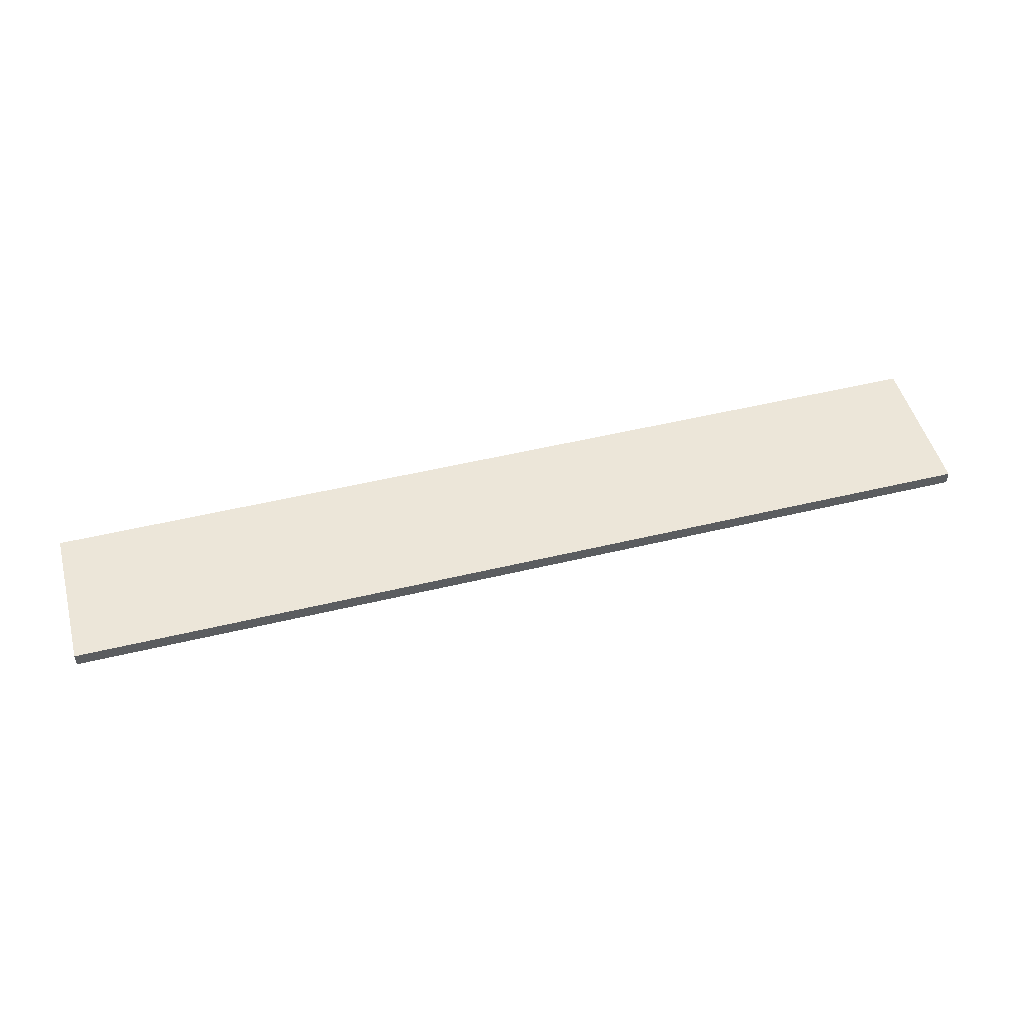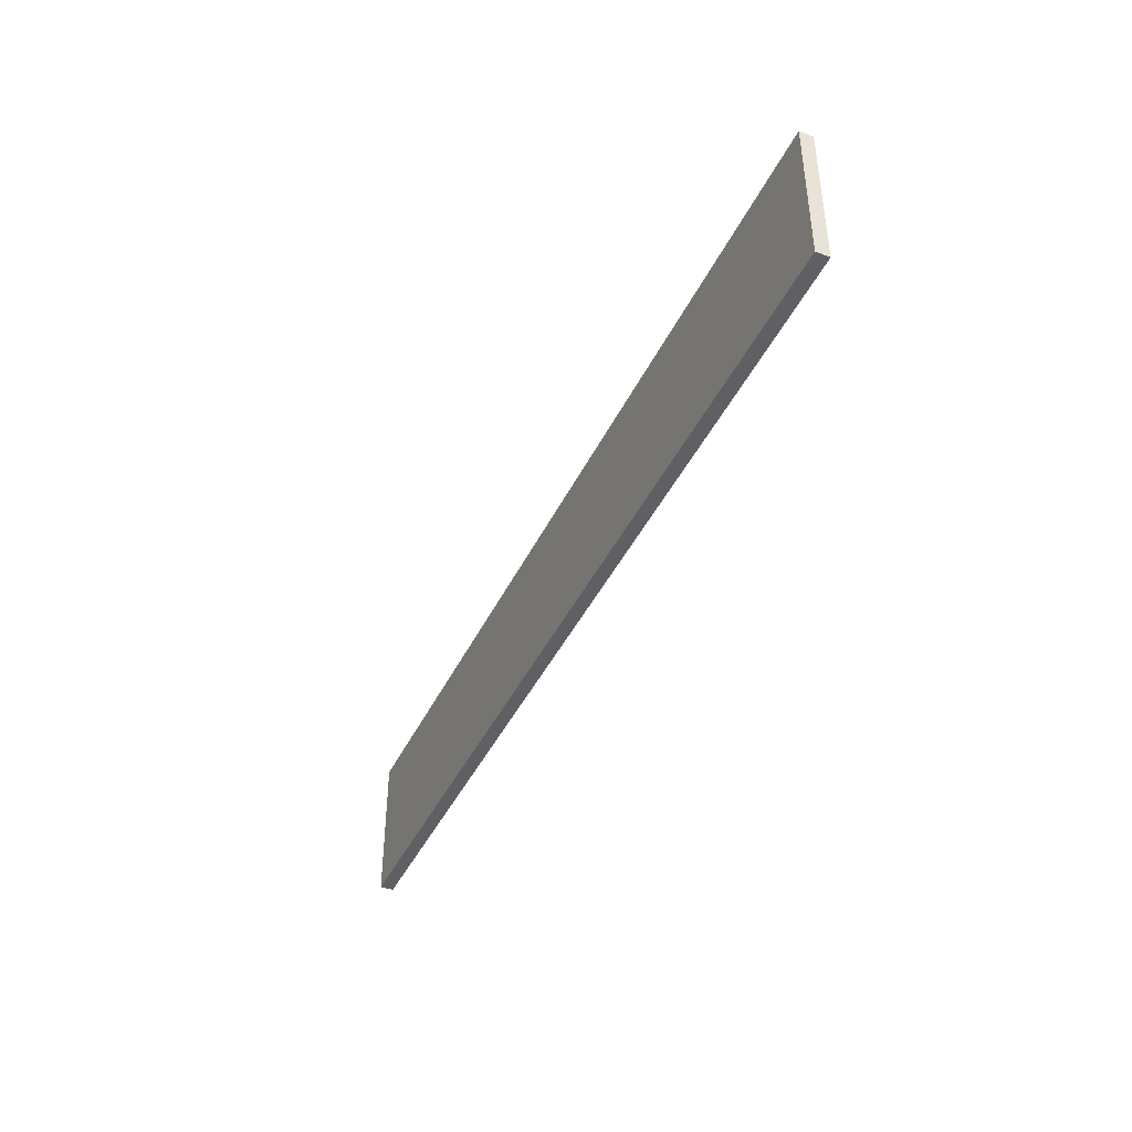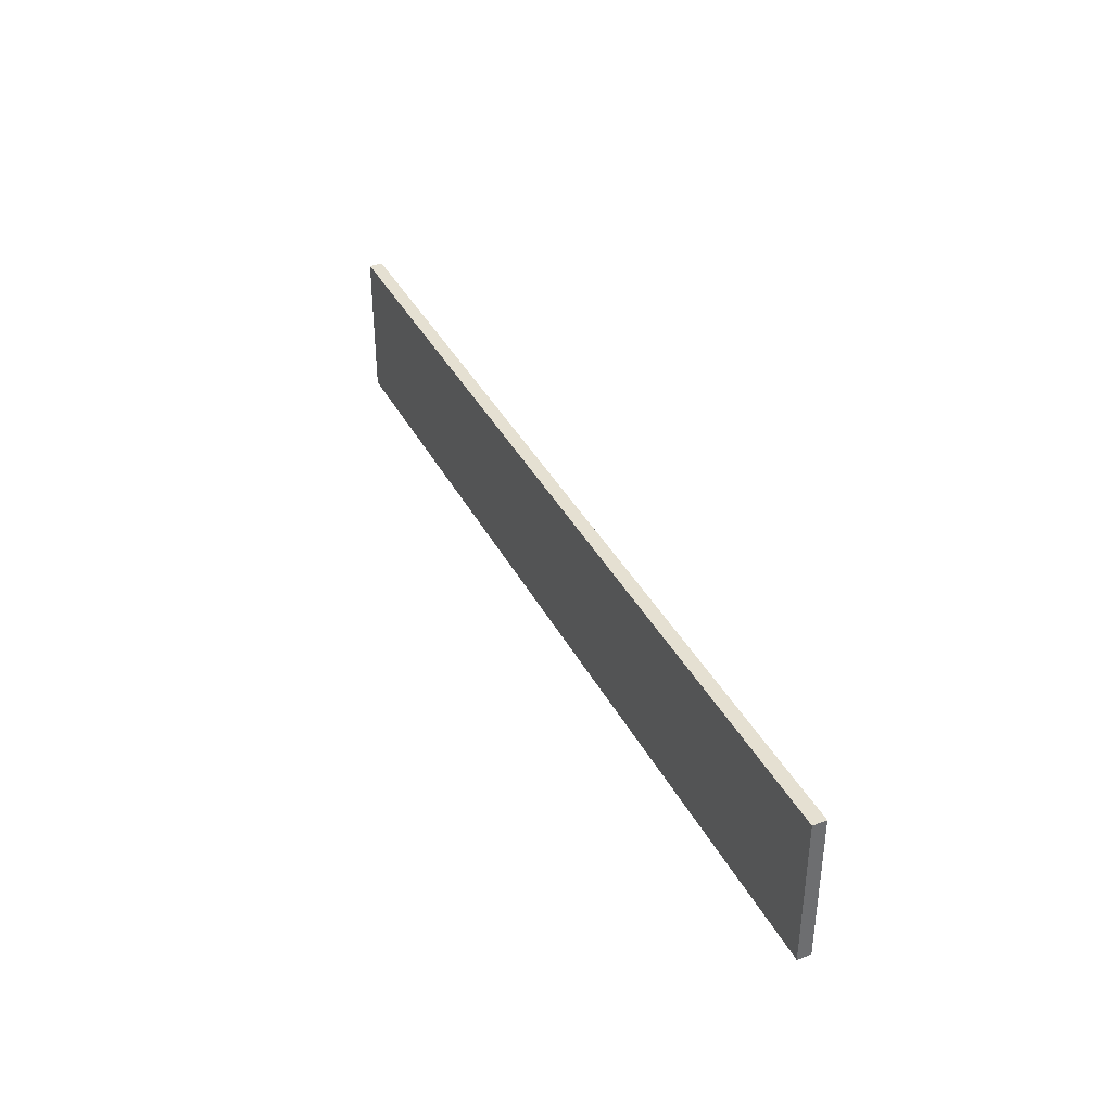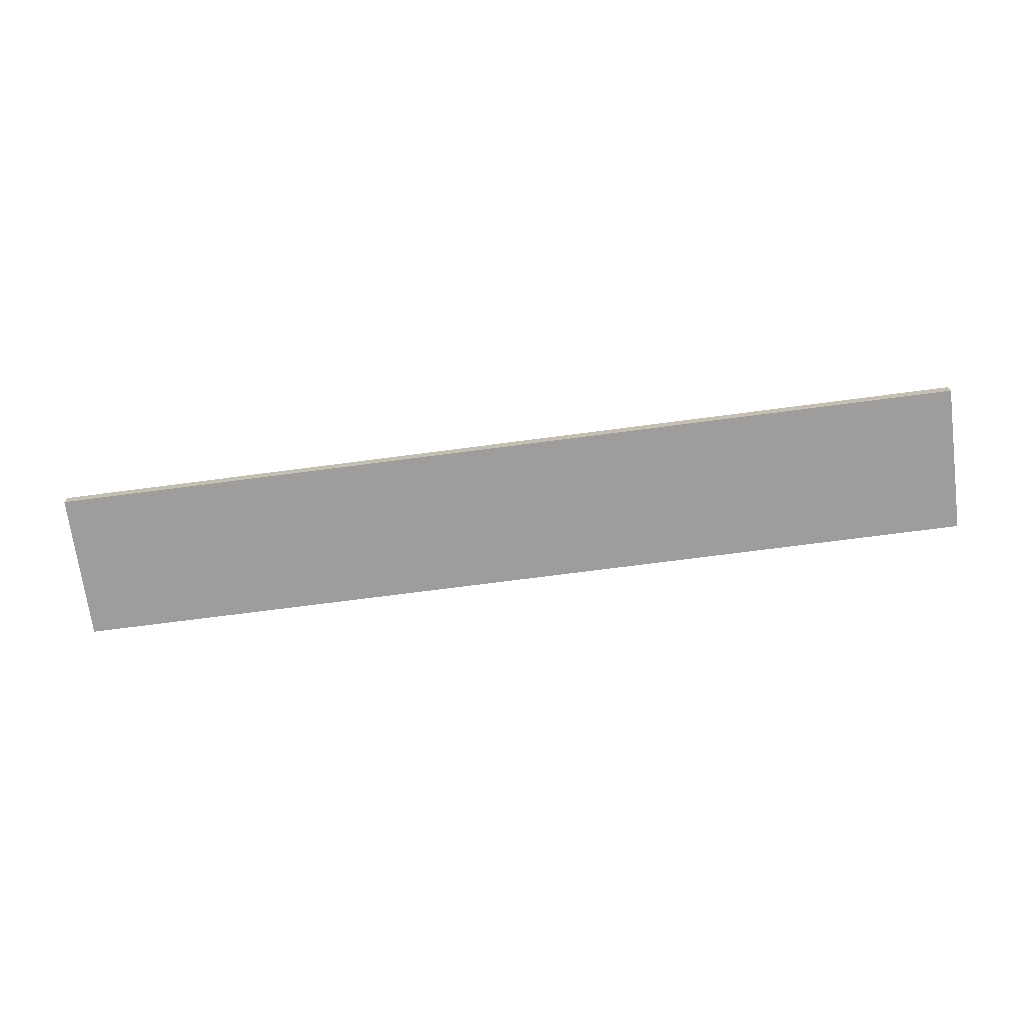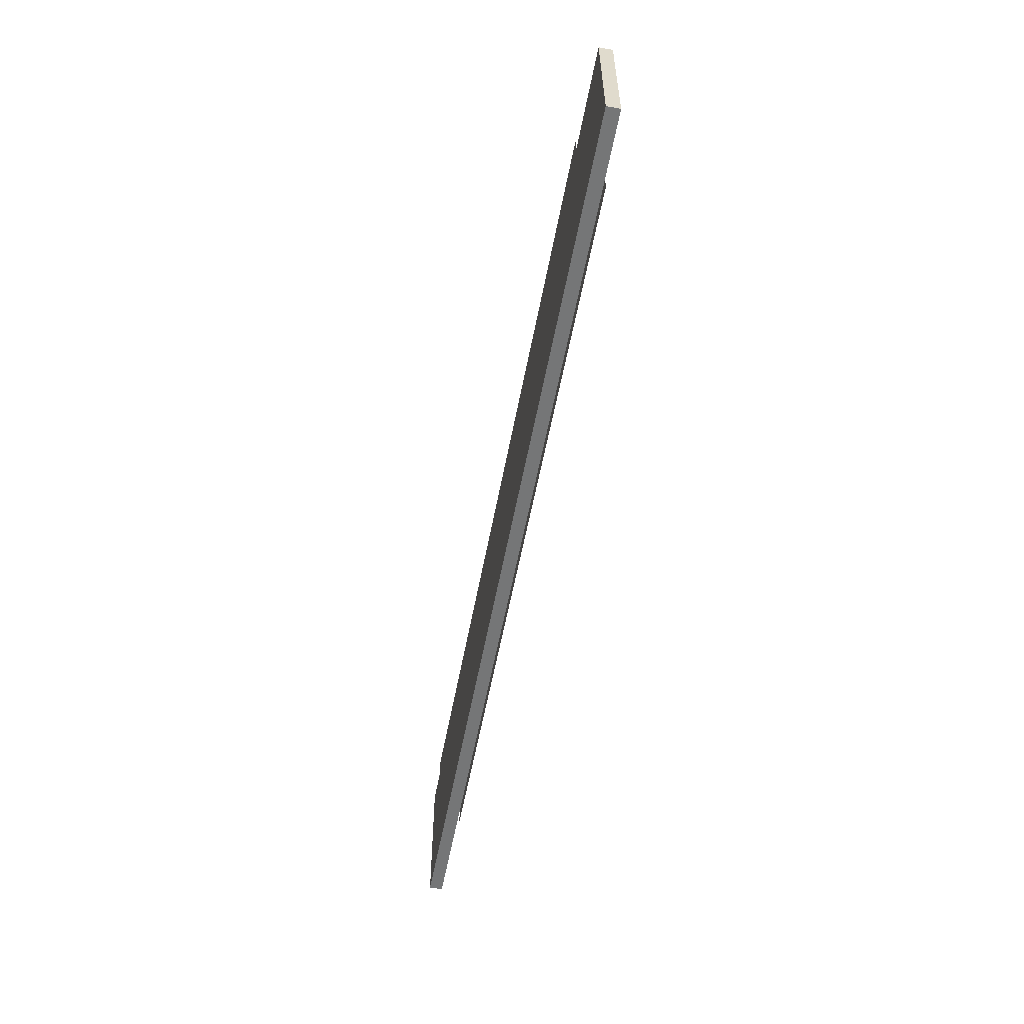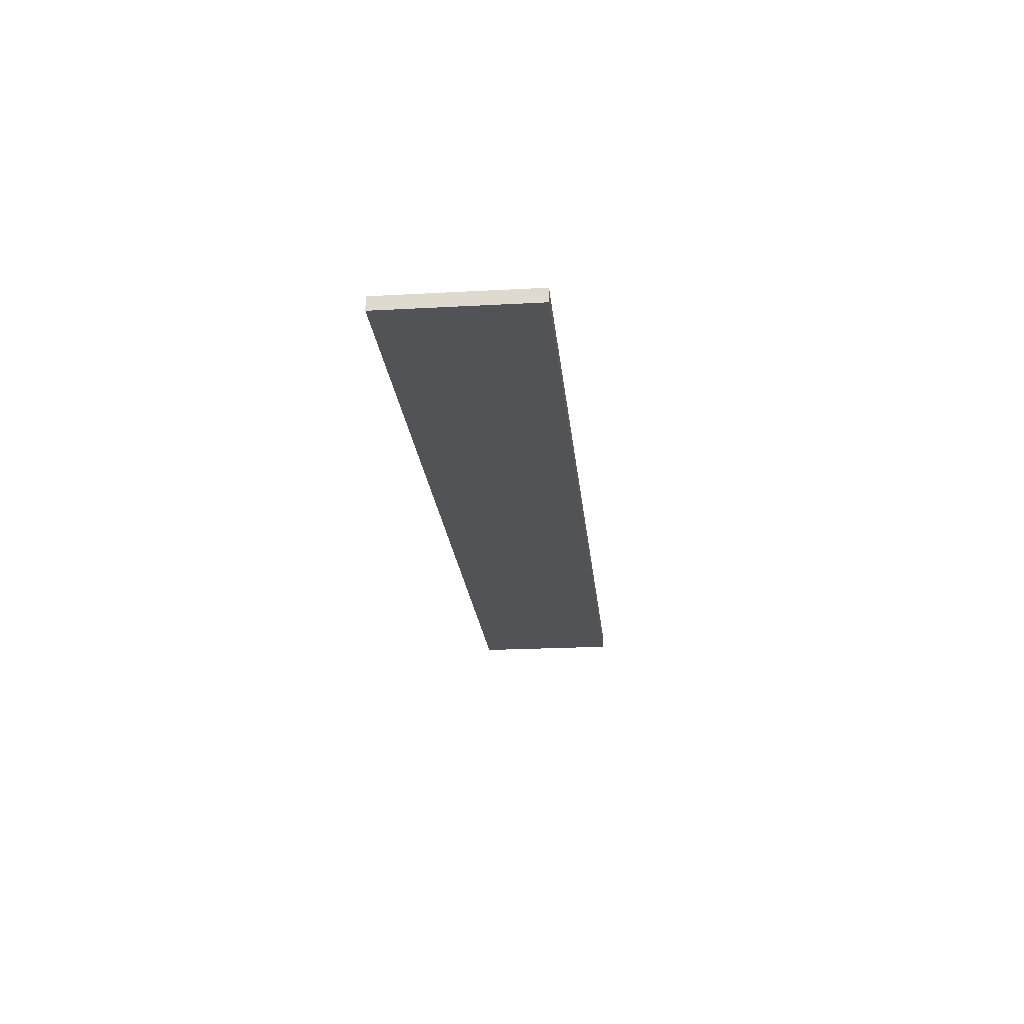
<metadata>
{"format":"obj","ext":"obj","renderer":"f3d","projection":"perspective","resolution":1024,"background":"white","views":[{"elev":49.4,"azim":-15.0,"up":"+Z"},{"elev":-42.1,"azim":66.0,"up":"+Y"},{"elev":37.6,"azim":65.1,"up":"+Y"},{"elev":-70.6,"azim":-172.5,"up":"+Z"},{"elev":-56.7,"azim":-100.6,"up":"+Y"},{"elev":-21.8,"azim":95.5,"up":"+Z"}]}
</metadata>
<code>
g Mesh1 Group1 Model
v 0.418 3.228 -0.006029
v 0.418 3.362 -2.944e-05
v 0.418 3.228 -2.944e-05
f 1 2 3
v 0.418 3.362 -0.006029
f 2 1 4
v -0.418 3.362 -0.006029
f 1 5 4
v -0.418 3.228 -0.006029
f 5 1 6
v -0.418 3.228 -2.944e-05
f 1 7 6
f 7 1 3
v -0.418 3.228 0.005971
f 3 8 7
v 0.418 3.228 0.005971
f 8 3 9
v 0.418 3.362 0.005971
f 3 10 9
f 10 3 2
v -0.418 3.362 0.005971
f 2 11 10
v -0.418 3.362 -2.944e-05
f 11 2 12
f 2 5 12
f 5 2 4
f 5 7 12
f 7 5 6
f 8 12 7
f 12 8 11
f 8 10 11
f 10 8 9
g Mesh2 Group1 Model
v 0.345 3.336 -0.01103
v 0.345 3.251 -0.01103
v -0.345 3.336 -0.01103
f 13 14 15
v -0.345 3.251 -0.01103
f 16 15 14
g Mesh3 Group1 Model
v -0.345 3.336 0.01097
v -0.345 3.251 0.01097
v 0.345 3.336 0.01097
f 17 18 19
v 0.345 3.251 0.01097
f 20 19 18

</code>
